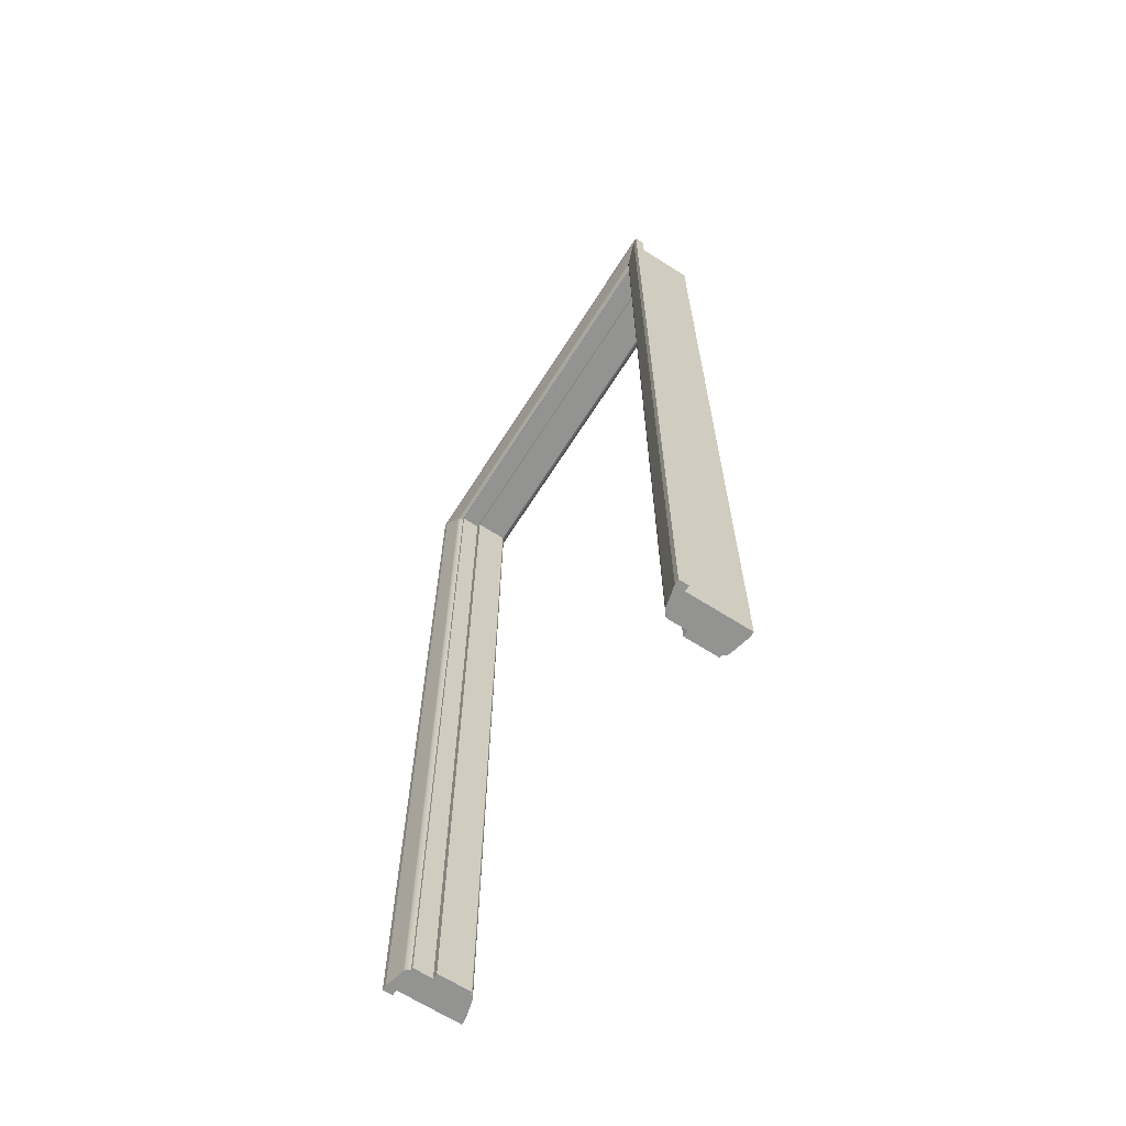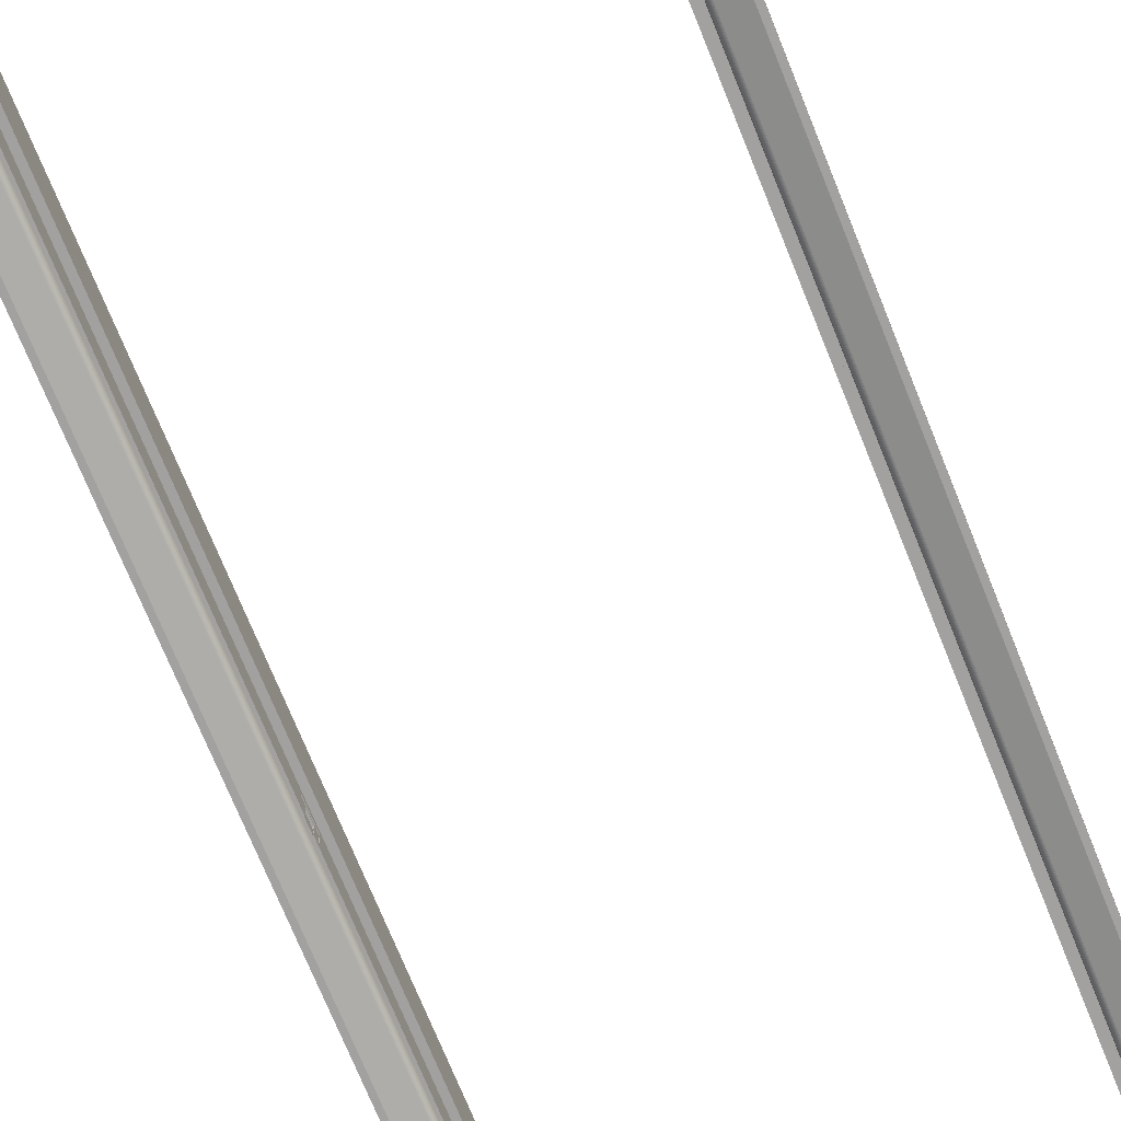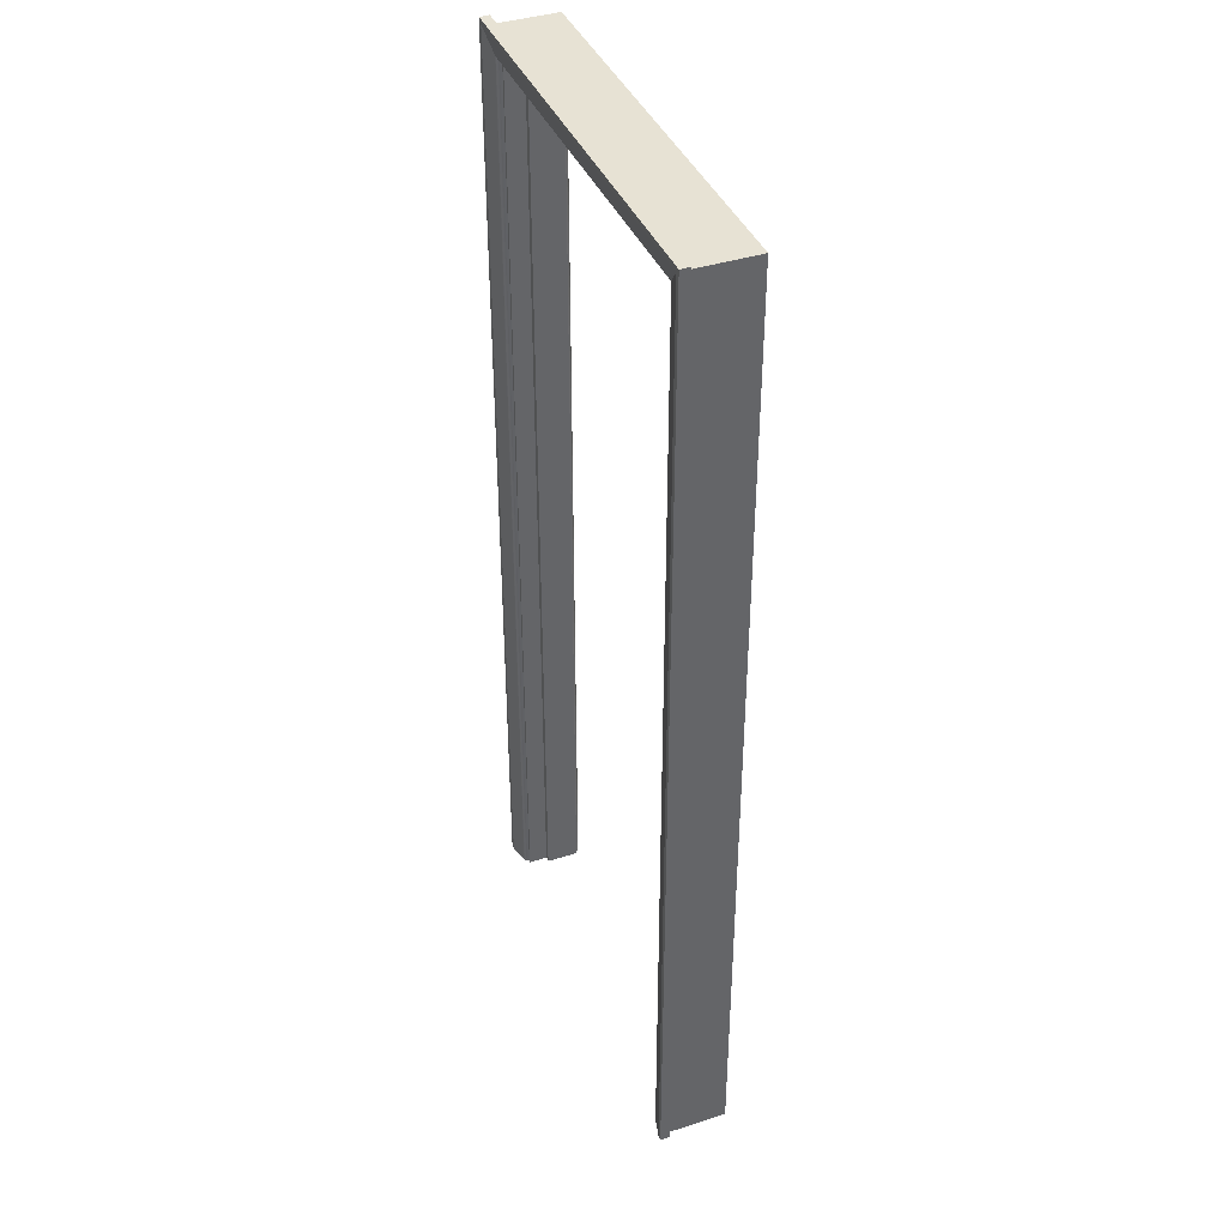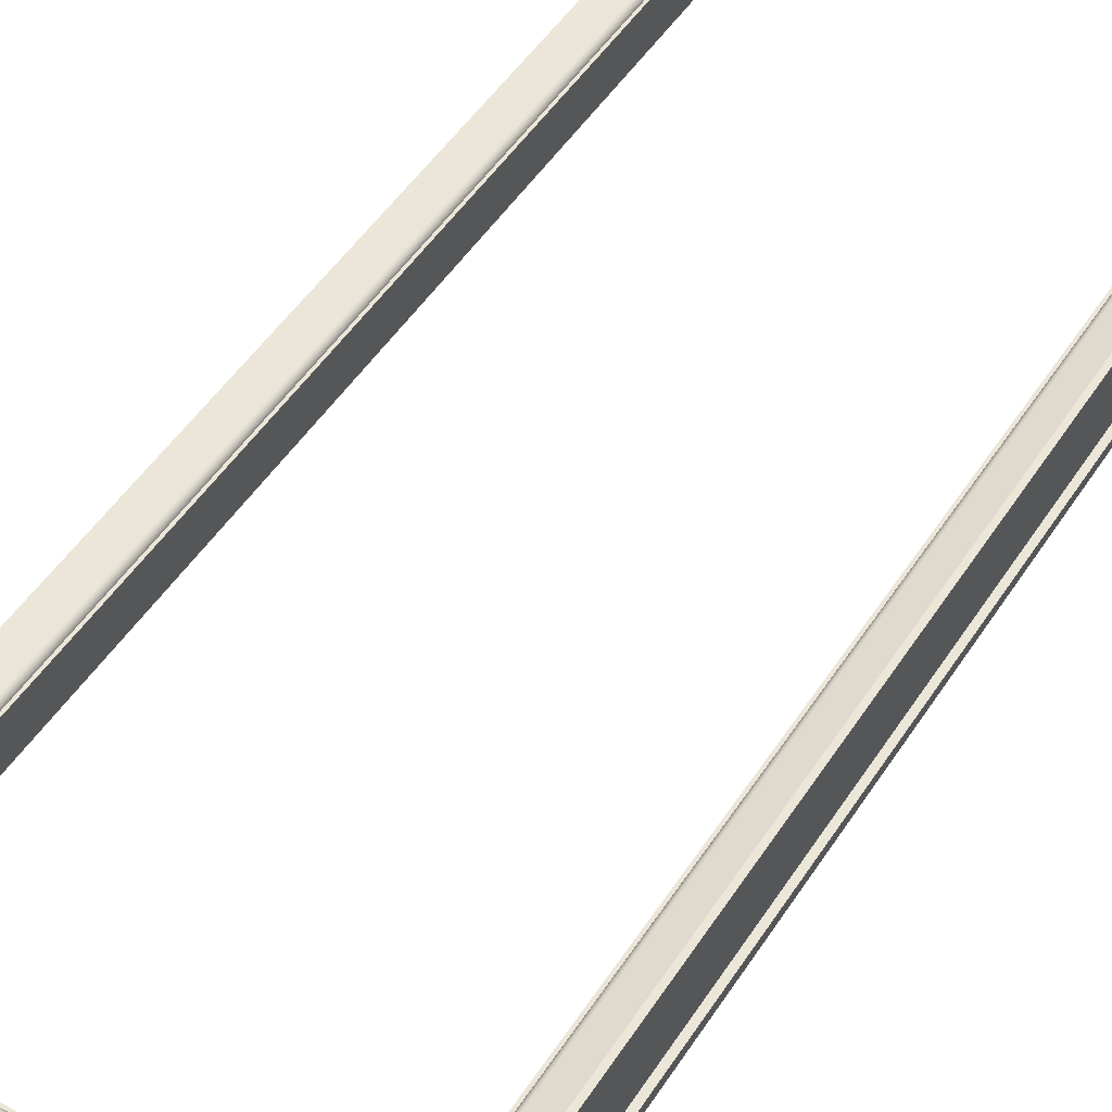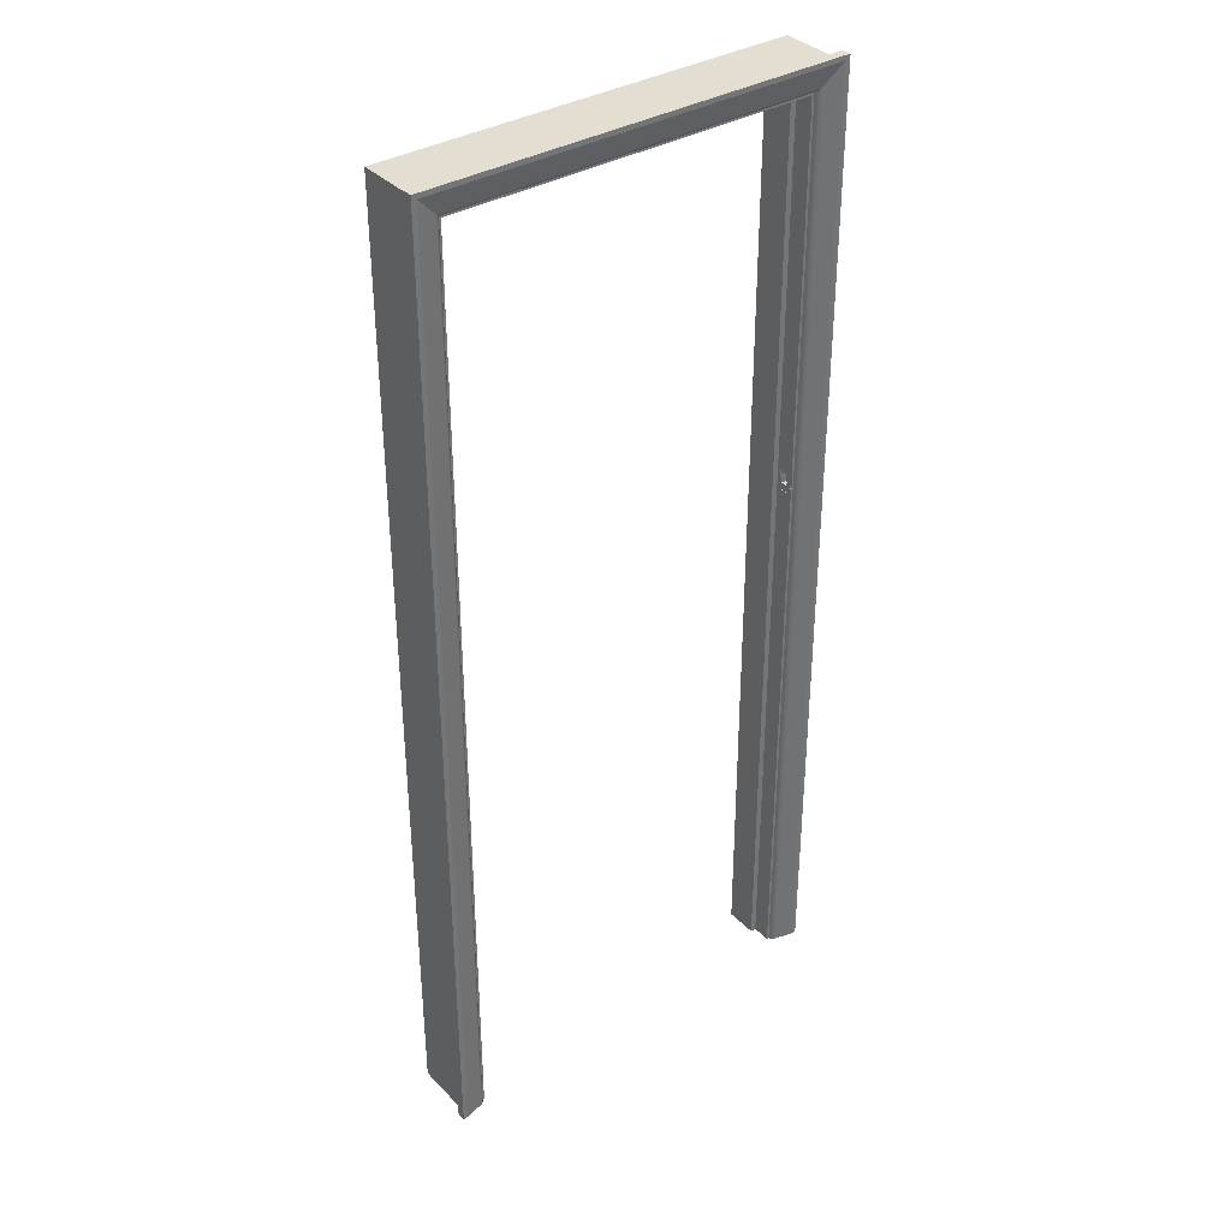
<metadata>
{"format":"obj","ext":"obj","renderer":"f3d","projection":"perspective","resolution":1024,"background":"white","views":[{"elev":-66.6,"azim":-122.5,"up":"+Y"},{"elev":-72.3,"azim":22.0,"up":"+Z"},{"elev":40.0,"azim":-111.6,"up":"+Y"},{"elev":49.5,"azim":-148.3,"up":"+Z"},{"elev":36.1,"azim":142.4,"up":"+Y"}]}
</metadata>
<code>
o Group2/mesh4/mesh4-geometry#mesh4-geometry
v 0.3495 0.7787 0.06995
v -0.3131 0.7787 0.06995
v 0.3505 0.7797 0.07031
v -0.3122 0.7777 0.06949
v -0.3141 0.7797 0.07031
v 0.3495 -0.9413 0.06995
v 0.3485 0.7777 0.06949
v -0.3131 -0.9413 0.06995
v 0.3862 0.8154 0.07922
v -0.3141 -0.9413 0.07031
v 0.3505 -0.9413 0.07031
v 0.3485 -0.9413 0.06949
v -0.3112 0.7768 0.06893
v -0.3122 -0.9413 0.06949
v -0.3498 0.8154 0.07922
v 0.3862 -0.9413 0.07922
v -0.3498 -0.9413 0.07922
v 0.3487 -0.9413 -0.03221
v 0.3487 -0.9413 0.002401
v 0.3476 0.7768 0.06893
v 0.3476 -0.9413 0.06893
v -0.3123 -0.9413 0.002401
v -0.3167 -0.9413 -0.03221
v 0.3948 0.824 0.07922
v 0.353 -0.9413 -0.03221
v 0.3606 -0.9413 -0.0406
v 0.3383 -0.9413 0.002401
v -0.3104 0.7759 0.06829
v -0.3112 -0.9413 0.06893
v -0.3123 -0.9413 -0.03221
v -0.3585 0.824 0.07922
v -0.3585 -0.9413 0.07922
v 0.3948 -0.9413 0.07922
v -0.3169 -0.9413 -0.03326
v 0.3533 -0.9413 -0.03326
v 0.3487 0.7779 -0.03221
v 0.3596 -0.9413 -0.04024
v 0.3383 0.7675 0.002401
v 0.3467 0.7759 0.06829
v 0.3467 -0.9413 0.06829
v -0.3104 -0.9413 0.06829
v -0.3123 0.07189 -0.004659
v -0.3167 0.7823 -0.03221
v -0.3585 0.824 -0.03221
v -0.3585 -0.9413 -0.03221
v 0.3948 -0.9413 -0.03221
v -0.3173 -0.9413 -0.03427
v 0.3537 -0.9413 -0.03427
v 0.3533 0.7825 -0.03326
v 0.353 0.7823 -0.03221
v 0.3487 0.7779 0.002401
v 0.3586 -0.9413 -0.03977
v 0.3596 0.7888 -0.04024
v 0.3383 -0.9413 0.06192
v -0.3096 0.7751 0.06756
v 0.3459 -0.9413 0.06756
v -0.3096 -0.9413 0.06756
v -0.3123 0.7779 0.002401
v -0.3123 0.07189 -0.02283
v -0.3132 0.08487 -0.03221
v 0.3948 0.824 -0.03221
v -0.3243 -0.9413 -0.0406
v -0.3178 -0.9413 -0.03525
v -0.3169 0.7825 -0.03326
v 0.3541 -0.9413 -0.03525
v 0.3537 0.7829 -0.03427
v 0.3963 -0.9413 -0.04951
v 0.3577 -0.9413 -0.03922
v 0.3586 0.7879 -0.03977
v 0.3606 0.7899 -0.0406
v 0.3383 0.7675 0.06192
v 0.3429 -0.9413 0.06192
v 0.3459 0.7751 0.06756
v 0.3452 -0.9413 0.06676
v -0.3088 -0.9413 0.06676
v -0.3123 0.1195 -0.004659
v -0.302 -0.9413 0.002401
v -0.3123 0.08487 -0.02283
v -0.3132 0.07189 -0.004659
v -0.3132 0.1065 -0.03221
v -0.3123 0.08487 -0.03221
v 0.4049 0.8342 -0.03221
v -0.3233 -0.9413 -0.04024
v -0.3599 -0.9413 -0.04951
v -0.3686 -0.9413 -0.03221
v -0.3183 -0.9413 -0.03618
v -0.3173 0.7829 -0.03427
v 0.3547 -0.9413 -0.03618
v 0.3541 0.7833 -0.03525
v -0.3123 0.7779 -0.03221
v 0.4049 -0.9413 -0.04951
v 0.3568 -0.9413 -0.03858
v 0.3577 0.7869 -0.03922
v -0.3243 0.7899 -0.0406
v -0.3233 0.7888 -0.04024
v -0.302 0.7675 0.002401
v 0.3429 0.7721 0.06192
v -0.302 0.7675 0.06192
v 0.3432 -0.9413 0.06297
v 0.3452 0.7744 0.06676
v 0.3446 -0.9413 0.06589
v -0.3082 -0.9413 0.06589
v -0.3132 0.1195 -0.004659
v -0.3065 -0.9413 0.06192
v -0.3132 0.07189 -0.02283
v -0.3123 0.1065 -0.03221
v -0.3132 0.1065 -0.02283
v -0.3686 0.8342 -0.03221
v -0.3223 -0.9413 -0.03977
v -0.3599 0.8255 -0.04951
v 0.4049 -0.9413 -0.03221
v -0.319 -0.9413 -0.03705
v -0.3178 0.7833 -0.03525
v 0.3553 -0.9413 -0.03705
v 0.3547 0.7839 -0.03618
v 0.3963 0.8255 -0.04951
v 0.356 -0.9413 -0.03785
v 0.3568 0.7861 -0.03858
v -0.3223 0.7879 -0.03977
v 0.3435 -0.9413 0.06399
v -0.3088 0.7744 0.06676
v 0.3446 0.7738 0.06589
v 0.344 -0.9413 0.06496
v -0.3076 -0.9413 0.06496
v -0.3123 0.1195 -0.02283
v -0.3068 -0.9413 0.06297
v -0.302 -0.9413 0.06192
v -0.3132 0.08487 -0.02283
v -0.3132 0.08487 -0.007255
v -0.3686 0.8342 -0.04951
v -0.3213 -0.9413 -0.03922
v -0.3686 -0.9413 -0.04951
v -0.3197 -0.9413 -0.03785
v -0.3183 0.7839 -0.03618
v 0.3553 0.7845 -0.03705
v 0.4049 0.8342 -0.04951
v 0.356 0.7853 -0.03785
v -0.3213 0.7869 -0.03922
v -0.3065 0.7721 0.06192
v 0.3432 0.7724 0.06297
v 0.344 0.7732 0.06496
v -0.3082 0.7738 0.06589
v -0.3072 -0.9413 0.06399
v -0.3132 0.1195 -0.02283
v -0.3068 0.7724 0.06297
v -0.3132 0.1065 -0.007255
v -0.3132 0.08487 -0.02023
v -0.3123 0.1065 -0.02283
v -0.3205 -0.9413 -0.03858
v -0.319 0.7845 -0.03705
v -0.3205 0.7861 -0.03858
v 0.3435 0.7728 0.06399
v -0.3076 0.7732 0.06496
v -0.3072 0.7728 0.06399
v -0.3132 0.1065 -0.02023
v -0.3221 0.1065 -0.007255
v -0.3221 0.08487 -0.007255
v -0.3197 0.7853 -0.03785
v -0.3221 0.08487 -0.02023
v -0.3221 0.1065 -0.02023
f 1 2 3
f 3 2 1
f 2 1 4
f 4 1 2
f 5 3 2
f 2 3 5
f 1 3 6
f 6 3 1
f 7 4 1
f 1 4 7
f 2 4 8
f 8 4 2
f 3 5 9
f 9 5 3
f 5 2 10
f 10 2 5
f 11 6 3
f 3 6 11
f 6 12 1
f 1 12 6
f 4 7 13
f 13 7 4
f 7 1 12
f 12 1 7
f 14 8 4
f 4 8 14
f 8 10 2
f 2 10 8
f 15 9 5
f 5 9 15
f 9 16 3
f 3 16 9
f 10 17 5
f 5 17 10
f 6 11 18
f 18 11 6
f 11 3 16
f 16 3 11
f 6 19 12
f 12 19 6
f 20 13 7
f 7 13 20
f 4 13 14
f 14 13 4
f 12 21 7
f 7 21 12
f 8 14 22
f 22 14 8
f 10 8 23
f 23 8 10
f 15 24 9
f 9 24 15
f 15 5 17
f 17 5 15
f 9 24 16
f 16 24 9
f 17 10 23
f 23 10 17
f 18 11 25
f 25 11 18
f 19 6 18
f 18 6 19
f 11 16 26
f 26 16 11
f 27 12 19
f 19 12 27
f 13 20 28
f 28 20 13
f 20 7 21
f 21 7 20
f 29 14 13
f 13 14 29
f 21 12 27
f 27 12 21
f 14 29 22
f 22 29 14
f 30 8 22
f 22 8 30
f 23 8 30
f 30 8 23
f 24 15 31
f 31 15 24
f 17 32 15
f 15 32 17
f 33 16 24
f 24 16 33
f 34 17 23
f 23 17 34
f 25 11 35
f 35 11 25
f 18 25 36
f 36 25 18
f 18 36 19
f 19 36 18
f 16 33 26
f 26 33 16
f 37 11 26
f 26 11 37
f 27 19 38
f 38 19 27
f 39 28 20
f 20 28 39
f 13 28 29
f 29 28 13
f 21 40 20
f 20 40 21
f 40 21 27
f 27 21 40
f 29 41 22
f 22 41 29
f 30 22 42
f 42 22 30
f 23 30 43
f 43 30 23
f 31 15 32
f 32 15 31
f 31 44 24
f 24 44 31
f 32 17 45
f 45 17 32
f 33 24 46
f 46 24 33
f 47 17 34
f 34 17 47
f 23 43 34
f 34 43 23
f 35 11 48
f 48 11 35
f 35 49 25
f 25 49 35
f 50 36 25
f 25 36 50
f 51 19 36
f 36 19 51
f 33 46 26
f 26 46 33
f 52 11 37
f 37 11 52
f 37 26 53
f 53 26 37
f 51 38 19
f 19 38 51
f 27 38 54
f 54 38 27
f 28 39 55
f 55 39 28
f 39 20 40
f 40 20 39
f 41 29 28
f 28 29 41
f 56 40 27
f 27 40 56
f 41 57 22
f 22 57 41
f 58 42 22
f 22 42 58
f 59 30 42
f 42 30 59
f 60 43 30
f 30 43 60
f 31 32 44
f 44 32 31
f 61 24 44
f 44 24 61
f 45 17 62
f 62 17 45
f 45 44 32
f 32 44 45
f 61 46 24
f 24 46 61
f 63 17 47
f 47 17 63
f 34 64 47
f 47 64 34
f 64 34 43
f 43 34 64
f 48 11 65
f 65 11 48
f 48 66 35
f 35 66 48
f 49 35 66
f 66 35 49
f 50 25 49
f 49 25 50
f 43 36 50
f 50 36 43
f 51 36 58
f 58 36 51
f 26 46 67
f 67 46 26
f 68 11 52
f 52 11 68
f 52 37 69
f 69 37 52
f 70 53 26
f 26 53 70
f 53 69 37
f 37 69 53
f 58 38 51
f 51 38 58
f 71 54 38
f 38 54 71
f 54 72 27
f 27 72 54
f 73 55 39
f 39 55 73
f 28 55 41
f 41 55 28
f 40 56 39
f 39 56 40
f 74 56 27
f 27 56 74
f 57 41 55
f 55 41 57
f 57 75 22
f 22 75 57
f 42 58 76
f 76 58 42
f 22 77 58
f 58 77 22
f 78 30 59
f 59 30 78
f 42 79 59
f 59 79 42
f 80 43 60
f 60 43 80
f 60 30 81
f 81 30 60
f 44 82 61
f 61 82 44
f 62 17 83
f 83 17 62
f 84 45 62
f 62 45 84
f 45 85 44
f 44 85 45
f 61 82 46
f 46 82 61
f 86 17 63
f 63 17 86
f 47 87 63
f 63 87 47
f 87 47 64
f 64 47 87
f 43 50 64
f 64 50 43
f 65 11 88
f 88 11 65
f 65 89 48
f 48 89 65
f 66 48 89
f 89 48 66
f 66 87 49
f 49 87 66
f 49 64 50
f 50 64 49
f 36 43 90
f 90 43 36
f 90 58 36
f 36 58 90
f 67 46 91
f 91 46 67
f 26 67 70
f 70 67 26
f 92 11 68
f 68 11 92
f 68 52 93
f 93 52 68
f 69 93 52
f 52 93 69
f 70 94 53
f 53 94 70
f 53 95 69
f 69 95 53
f 38 58 96
f 96 58 38
f 71 97 54
f 54 97 71
f 71 38 98
f 98 38 71
f 72 54 97
f 97 54 72
f 72 99 27
f 27 99 72
f 73 100 55
f 55 100 73
f 73 39 56
f 56 39 73
f 74 100 56
f 56 100 74
f 101 74 27
f 27 74 101
f 57 55 75
f 75 55 57
f 75 102 22
f 22 102 75
f 90 76 58
f 58 76 90
f 76 103 42
f 42 103 76
f 22 104 77
f 77 104 22
f 96 58 77
f 77 58 96
f 81 30 78
f 78 30 81
f 59 105 78
f 78 105 59
f 79 42 103
f 103 42 79
f 105 59 79
f 79 59 105
f 106 43 80
f 80 43 106
f 80 60 107
f 107 60 80
f 81 78 60
f 60 78 81
f 82 44 108
f 108 44 82
f 83 17 109
f 109 17 83
f 62 83 94
f 94 83 62
f 85 45 84
f 84 45 85
f 84 62 110
f 110 62 84
f 108 44 85
f 85 44 108
f 111 46 82
f 82 46 111
f 112 17 86
f 86 17 112
f 63 113 86
f 86 113 63
f 113 63 87
f 87 63 113
f 64 49 87
f 87 49 64
f 88 11 114
f 114 11 88
f 88 115 65
f 65 115 88
f 89 65 115
f 115 65 89
f 89 113 66
f 66 113 89
f 87 66 113
f 113 66 87
f 90 43 106
f 106 43 90
f 111 91 46
f 46 91 111
f 67 91 116
f 116 91 67
f 116 70 67
f 67 70 116
f 117 11 92
f 92 11 117
f 92 68 118
f 118 68 92
f 93 118 68
f 68 118 93
f 69 119 93
f 93 119 69
f 94 70 110
f 110 70 94
f 95 53 94
f 94 53 95
f 119 69 95
f 95 69 119
f 96 98 38
f 38 98 96
f 98 97 71
f 71 97 98
f 72 97 99
f 99 97 72
f 99 120 27
f 27 120 99
f 73 56 100
f 100 56 73
f 121 55 100
f 100 55 121
f 100 74 122
f 122 74 100
f 101 122 74
f 74 122 101
f 123 101 27
f 27 101 123
f 121 75 55
f 55 75 121
f 75 121 102
f 102 121 75
f 102 124 22
f 22 124 102
f 125 76 90
f 90 76 125
f 76 125 103
f 103 125 76
f 126 104 22
f 22 104 126
f 127 77 104
f 104 77 127
f 96 77 98
f 98 77 96
f 128 78 105
f 105 78 128
f 103 129 79
f 79 129 103
f 105 79 129
f 129 79 105
f 80 107 106
f 106 107 80
f 128 107 60
f 60 107 128
f 128 60 78
f 78 60 128
f 108 130 82
f 82 130 108
f 109 17 131
f 131 17 109
f 83 109 95
f 95 109 83
f 95 94 83
f 83 94 95
f 94 110 62
f 62 110 94
f 132 85 84
f 84 85 132
f 110 130 84
f 84 130 110
f 108 85 130
f 130 85 108
f 111 82 91
f 91 82 111
f 133 17 112
f 112 17 133
f 86 134 112
f 112 134 86
f 134 86 113
f 113 86 134
f 114 11 117
f 117 11 114
f 114 135 88
f 88 135 114
f 115 88 135
f 135 88 115
f 115 134 89
f 89 134 115
f 113 89 134
f 134 89 113
f 106 125 90
f 90 125 106
f 136 116 91
f 91 116 136
f 116 110 70
f 70 110 116
f 117 92 137
f 137 92 117
f 118 137 92
f 92 137 118
f 93 138 118
f 118 138 93
f 138 93 119
f 119 93 138
f 119 95 109
f 109 95 119
f 97 98 139
f 139 98 97
f 140 99 97
f 97 99 140
f 99 140 120
f 120 140 99
f 120 123 27
f 27 123 120
f 100 122 121
f 121 122 100
f 122 101 141
f 141 101 122
f 123 141 101
f 101 141 123
f 142 102 121
f 121 102 142
f 102 142 124
f 124 142 102
f 124 143 22
f 22 143 124
f 144 103 125
f 125 103 144
f 126 145 104
f 104 145 126
f 143 126 22
f 22 126 143
f 127 98 77
f 77 98 127
f 127 104 98
f 98 104 127
f 128 105 144
f 144 105 128
f 129 103 146
f 146 103 129
f 147 105 129
f 129 105 147
f 148 106 107
f 107 106 148
f 107 128 144
f 144 128 107
f 136 82 130
f 130 82 136
f 131 17 149
f 149 17 131
f 109 131 119
f 119 131 109
f 132 130 85
f 85 130 132
f 132 84 130
f 130 84 132
f 116 130 110
f 110 130 116
f 136 91 82
f 82 91 136
f 149 17 133
f 133 17 149
f 112 150 133
f 133 150 112
f 150 112 134
f 134 112 150
f 117 137 114
f 114 137 117
f 135 114 137
f 137 114 135
f 135 150 115
f 115 150 135
f 134 115 150
f 150 115 134
f 148 125 106
f 106 125 148
f 130 116 136
f 136 116 130
f 118 151 137
f 137 151 118
f 151 118 138
f 138 118 151
f 138 119 131
f 131 119 138
f 139 98 104
f 104 98 139
f 139 145 97
f 97 145 139
f 140 97 145
f 145 97 140
f 152 120 140
f 140 120 152
f 120 152 123
f 123 152 120
f 142 121 122
f 122 121 142
f 122 141 142
f 142 141 122
f 141 123 152
f 152 123 141
f 153 124 142
f 142 124 153
f 124 153 143
f 143 153 124
f 144 146 103
f 103 146 144
f 144 125 107
f 107 125 144
f 145 126 154
f 154 126 145
f 139 104 145
f 145 104 139
f 143 154 126
f 126 154 143
f 105 155 144
f 144 155 105
f 146 156 129
f 129 156 146
f 155 105 147
f 147 105 155
f 129 157 147
f 147 157 129
f 148 107 125
f 125 107 148
f 131 149 138
f 138 149 131
f 149 133 151
f 151 133 149
f 158 133 150
f 150 133 158
f 137 158 135
f 135 158 137
f 150 135 158
f 158 135 150
f 158 137 151
f 151 137 158
f 151 138 149
f 149 138 151
f 145 154 140
f 140 154 145
f 152 140 154
f 154 140 152
f 153 142 141
f 141 142 153
f 141 152 153
f 153 152 141
f 154 143 153
f 153 143 154
f 155 146 144
f 144 146 155
f 146 155 156
f 156 155 146
f 157 129 156
f 156 129 157
f 147 159 155
f 155 159 147
f 159 147 157
f 157 147 159
f 158 151 133
f 133 151 158
f 154 153 152
f 152 153 154
f 160 156 155
f 155 156 160
f 157 156 159
f 159 156 157
f 160 155 159
f 159 155 160
f 160 159 156
f 156 159 160

</code>
